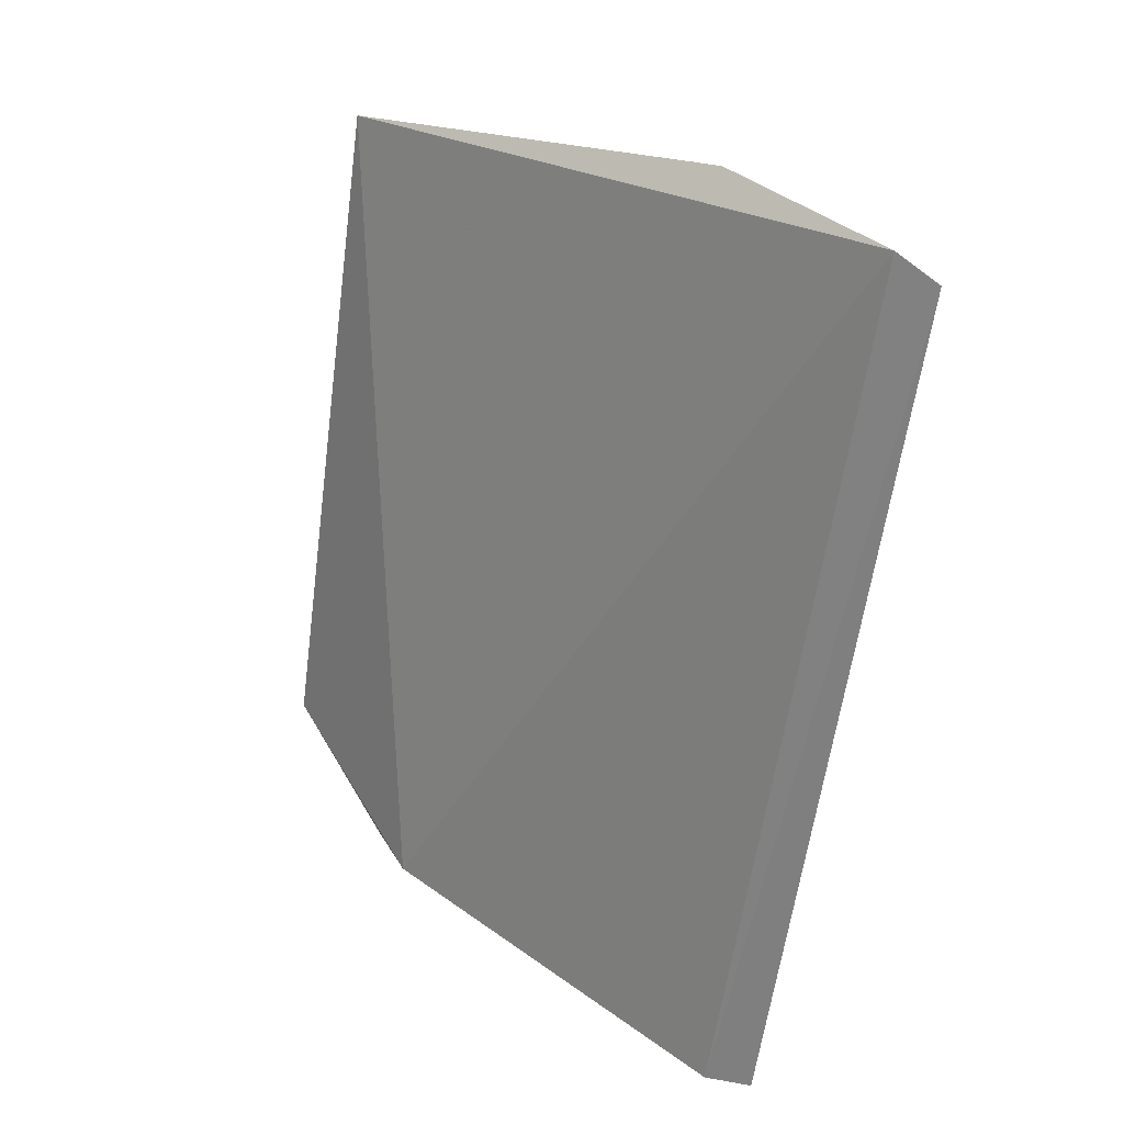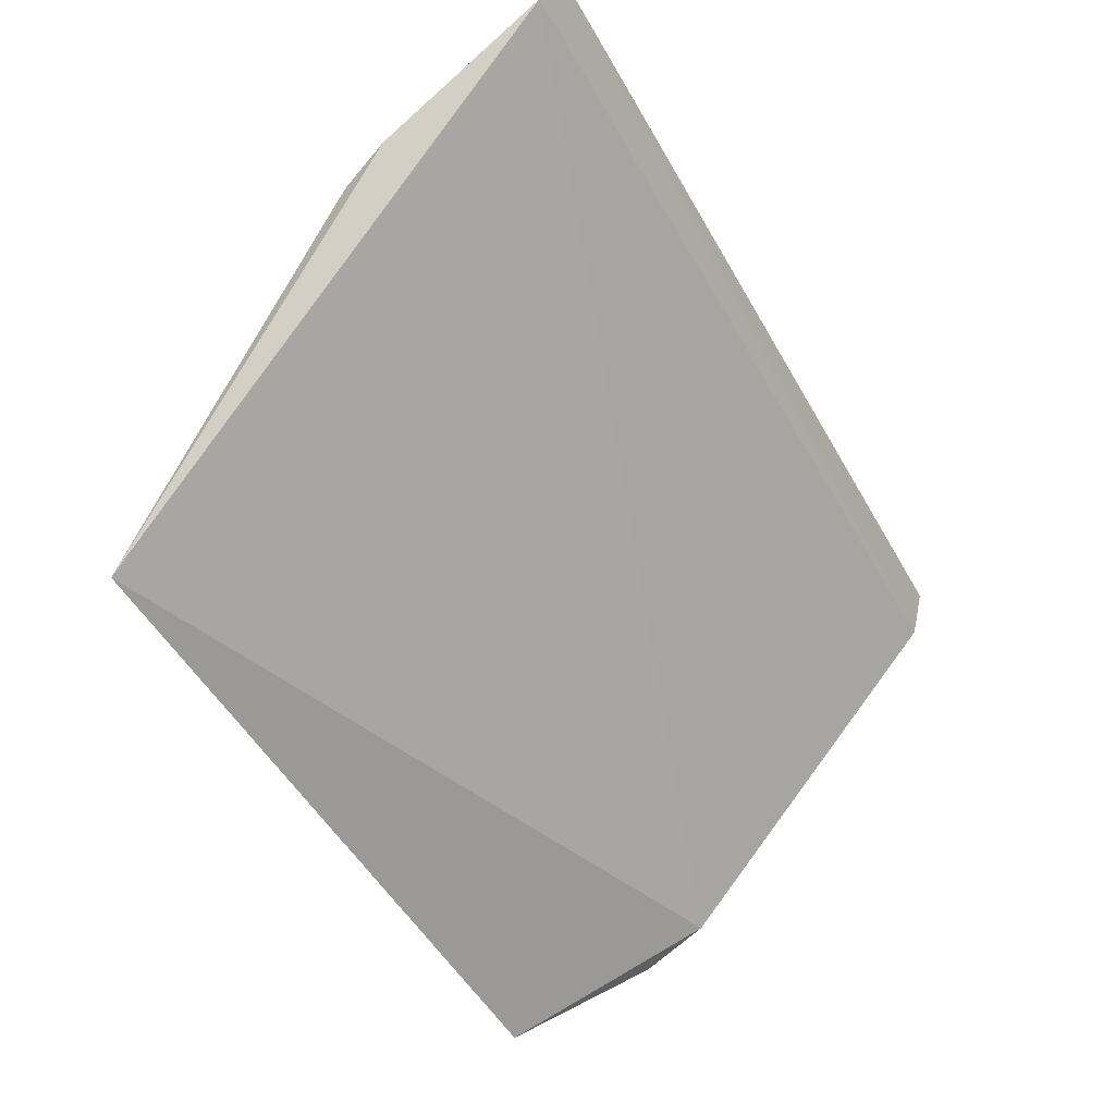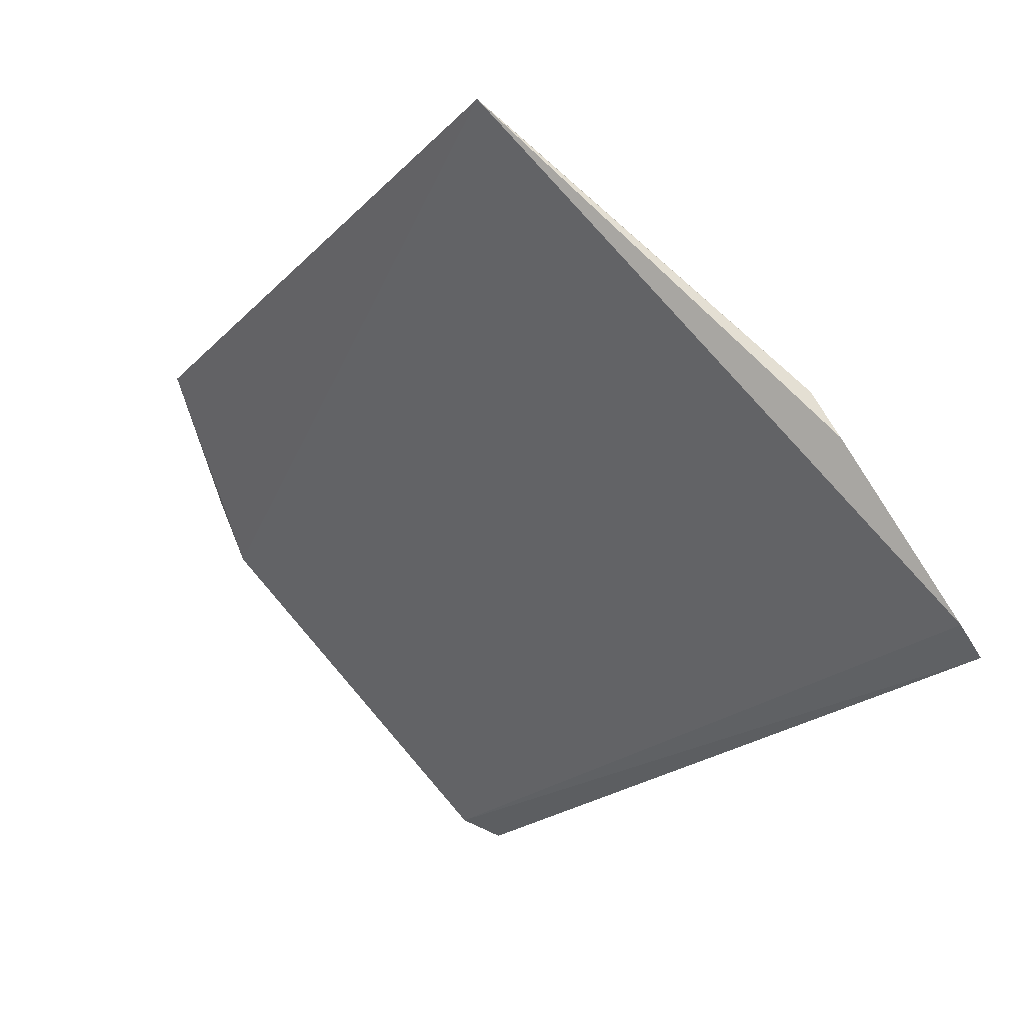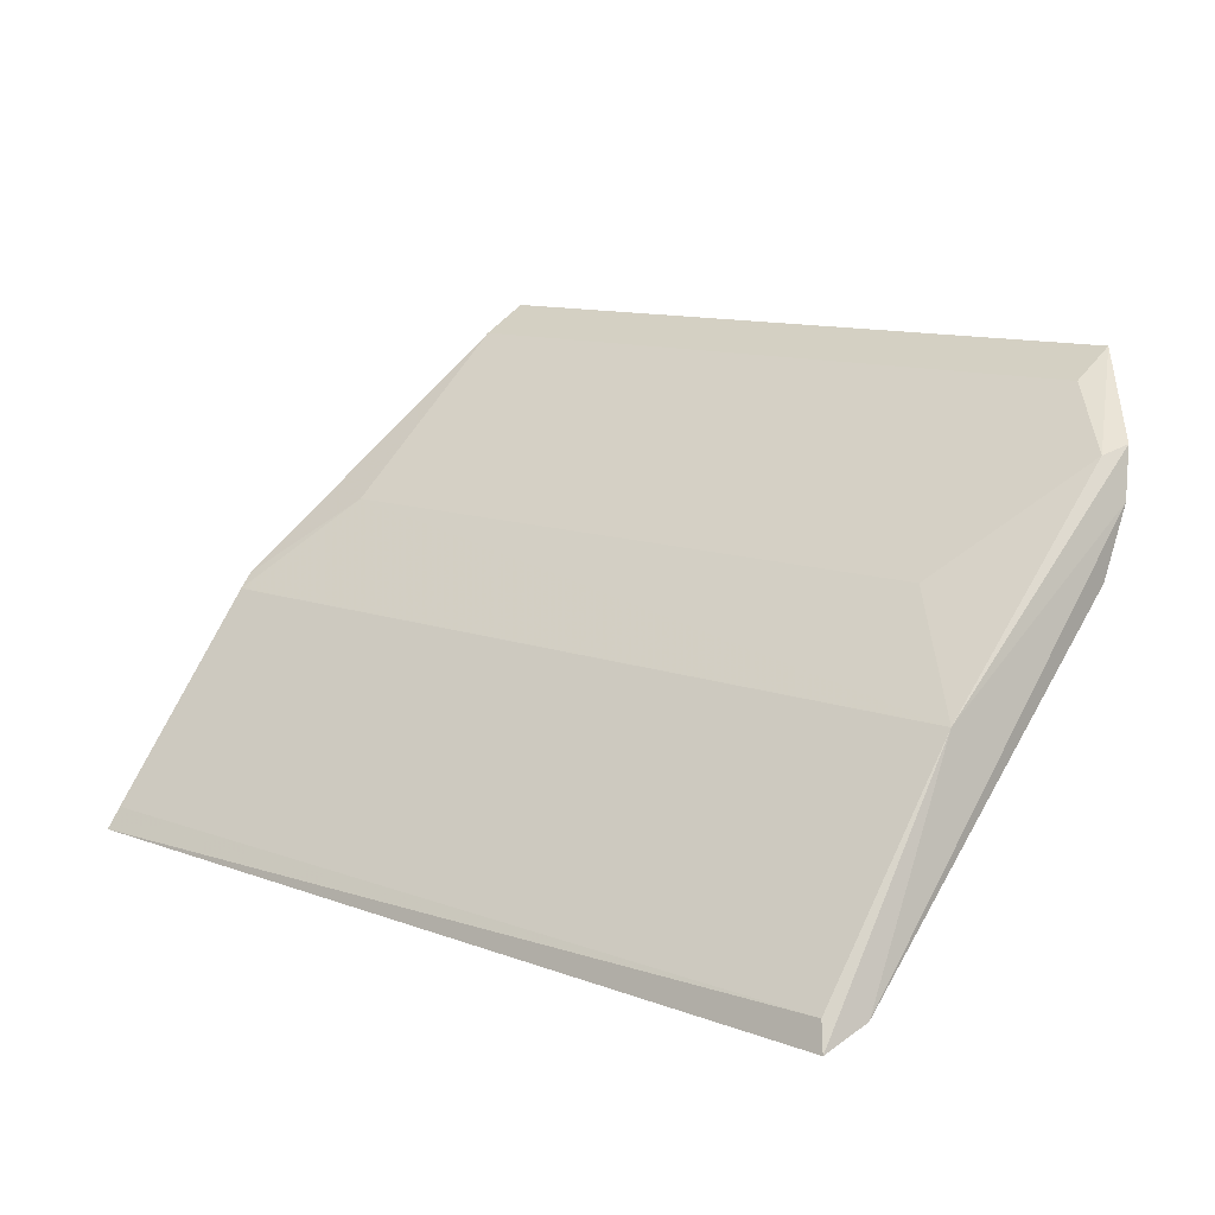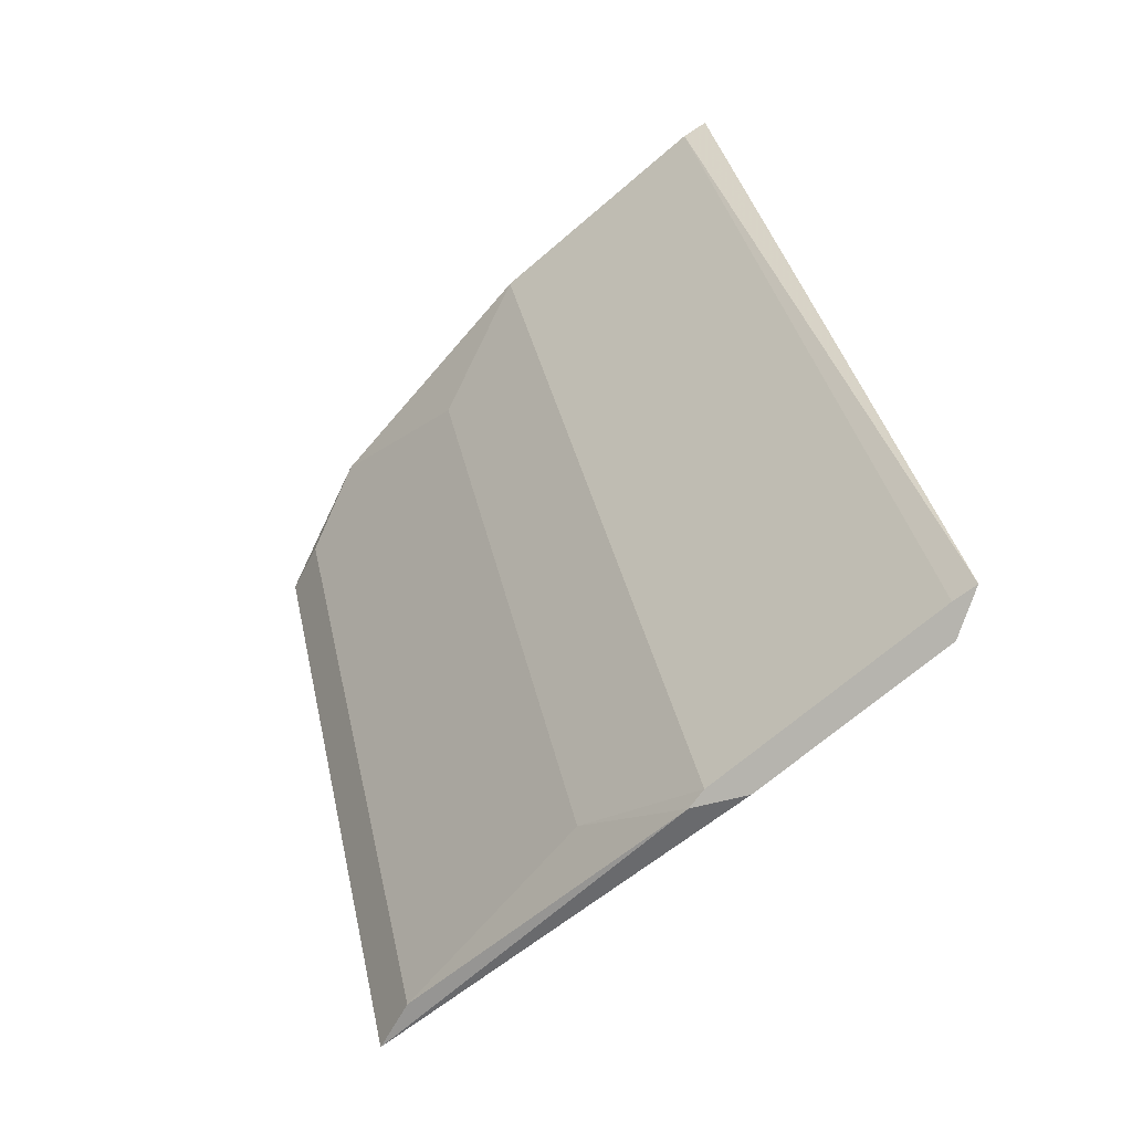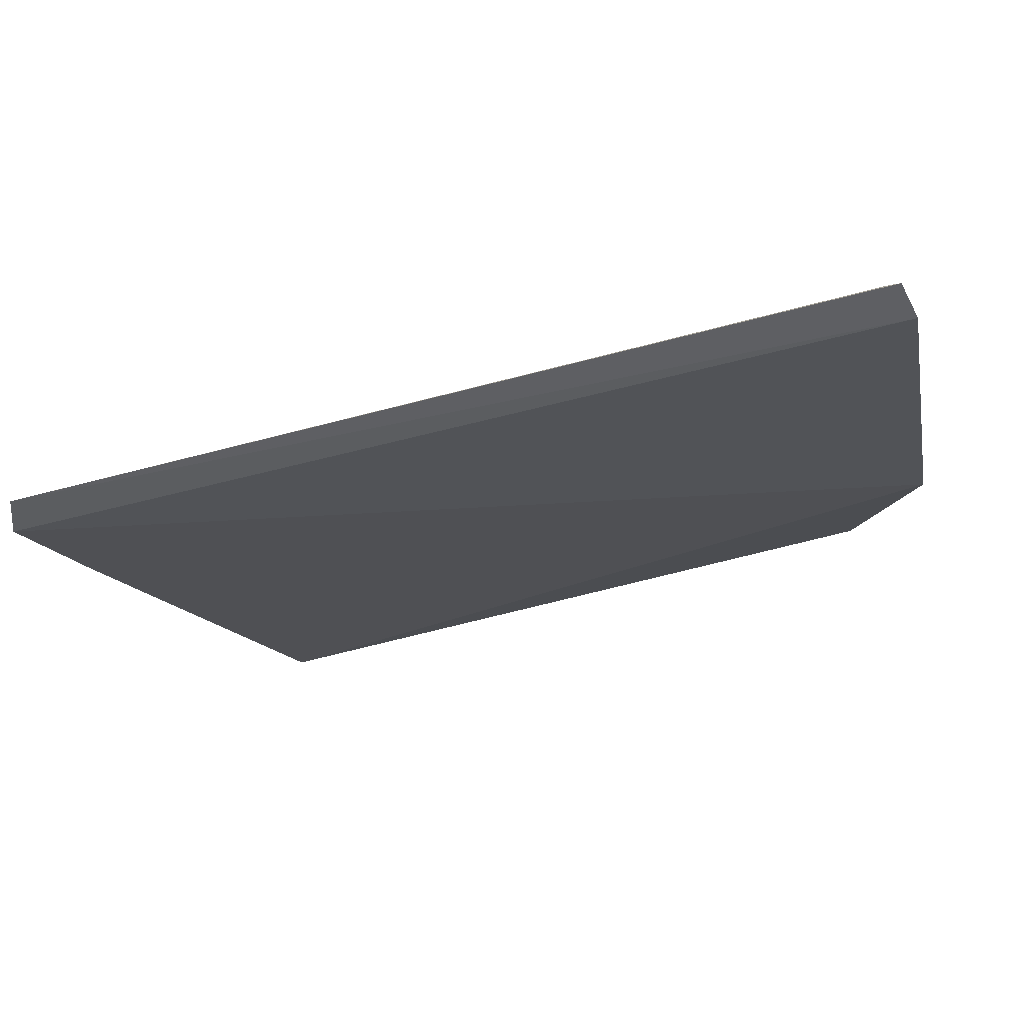
<metadata>
{"format":"obj","ext":"obj","renderer":"f3d","projection":"perspective","resolution":1024,"background":"white","views":[{"elev":-61.0,"azim":82.4,"up":"+Z"},{"elev":-50.0,"azim":118.2,"up":"+Y"},{"elev":-21.9,"azim":58.2,"up":"+Z"},{"elev":11.6,"azim":-138.6,"up":"+Z"},{"elev":36.4,"azim":78.2,"up":"+Y"},{"elev":-63.3,"azim":-164.6,"up":"+Z"}]}
</metadata>
<code>
v -0.4039 1.583 0.8297
v -0.4039 1.583 0.8296
v -0.4202 1.583 0.8296
v -0.4218 1.594 0.8185
v -0.4017 1.593 0.8191
v -0.4217 1.59 0.8235
v -0.402 1.59 0.8238
v -0.4221 1.586 0.8255
v -0.4017 1.59 0.8227
v -0.4021 1.594 0.8186
v -0.4202 1.584 0.8291
v -0.4202 1.583 0.8297
v -0.4221 1.593 0.8189
v -0.4216 1.594 0.819
v -0.4021 1.59 0.8235
v -0.4039 1.588 0.8255
v -0.4219 1.585 0.8281
v -0.4021 1.594 0.819
v -0.4195 1.588 0.8255
v -0.4039 1.584 0.8291
v -0.4216 1.585 0.8279
v -0.4221 1.585 0.827
f 1 2 3
f 7 2 1
f 8 5 1
f 9 7 1
f 9 1 5
f 9 5 7
f 11 3 2
f 12 8 1
f 12 1 3
f 13 5 8
f 13 10 5
f 13 4 10
f 13 6 4
f 14 10 4
f 14 4 6
f 15 7 5
f 15 5 10
f 16 15 6
f 16 7 15
f 18 15 10
f 18 10 14
f 18 14 6
f 18 6 15
f 19 16 6
f 19 11 16
f 20 16 11
f 20 11 2
f 20 2 7
f 20 7 16
f 21 3 11
f 21 6 17
f 21 19 6
f 21 11 19
f 21 17 12
f 21 12 3
f 22 8 12
f 22 12 17
f 22 13 8
f 22 17 6
f 22 6 13

</code>
